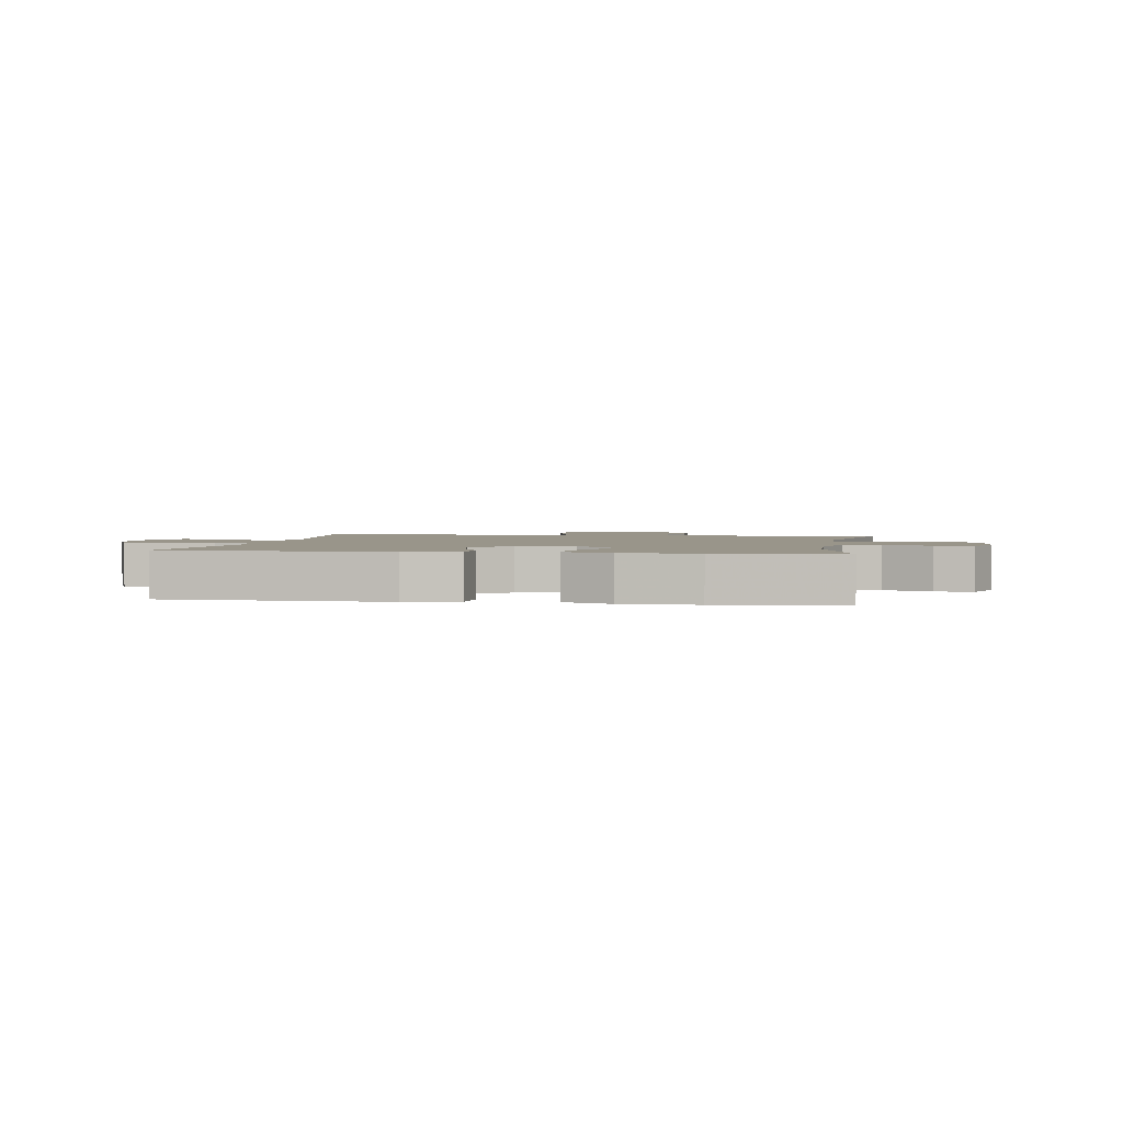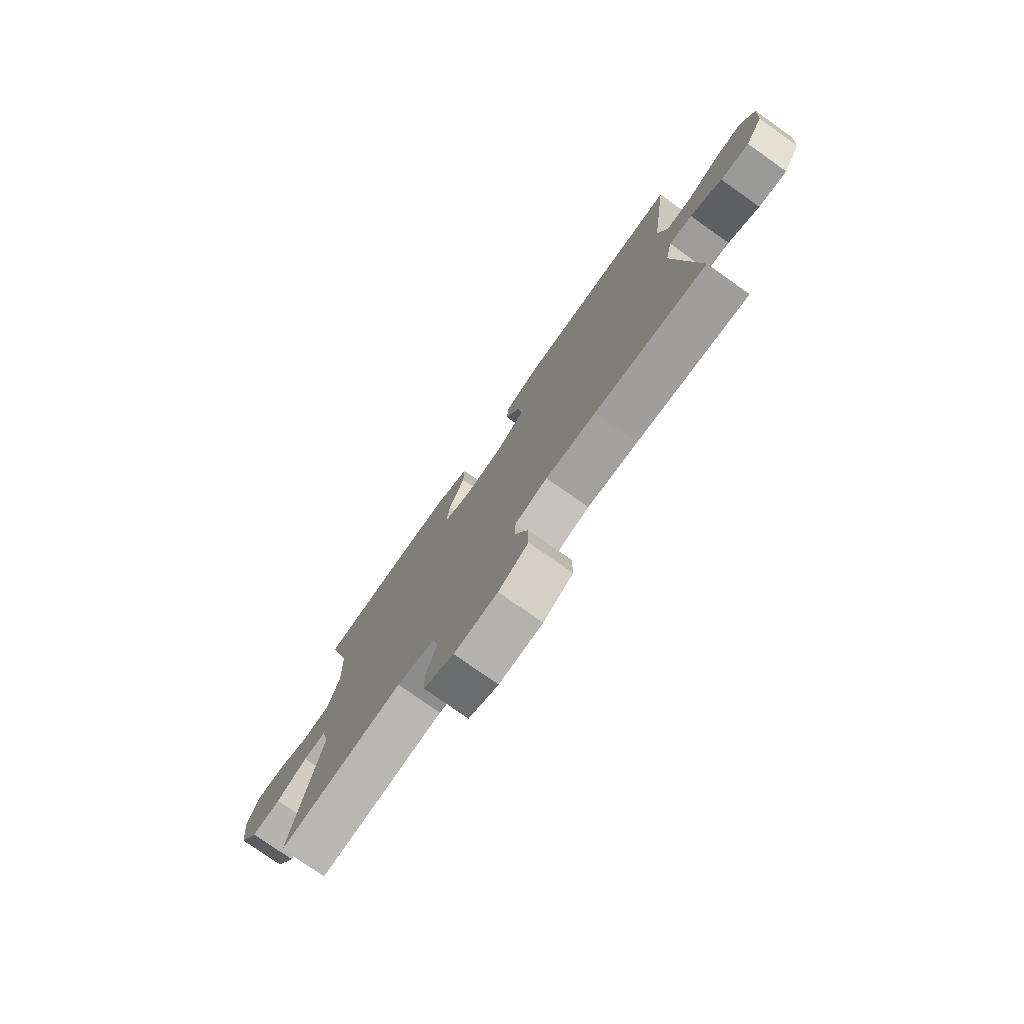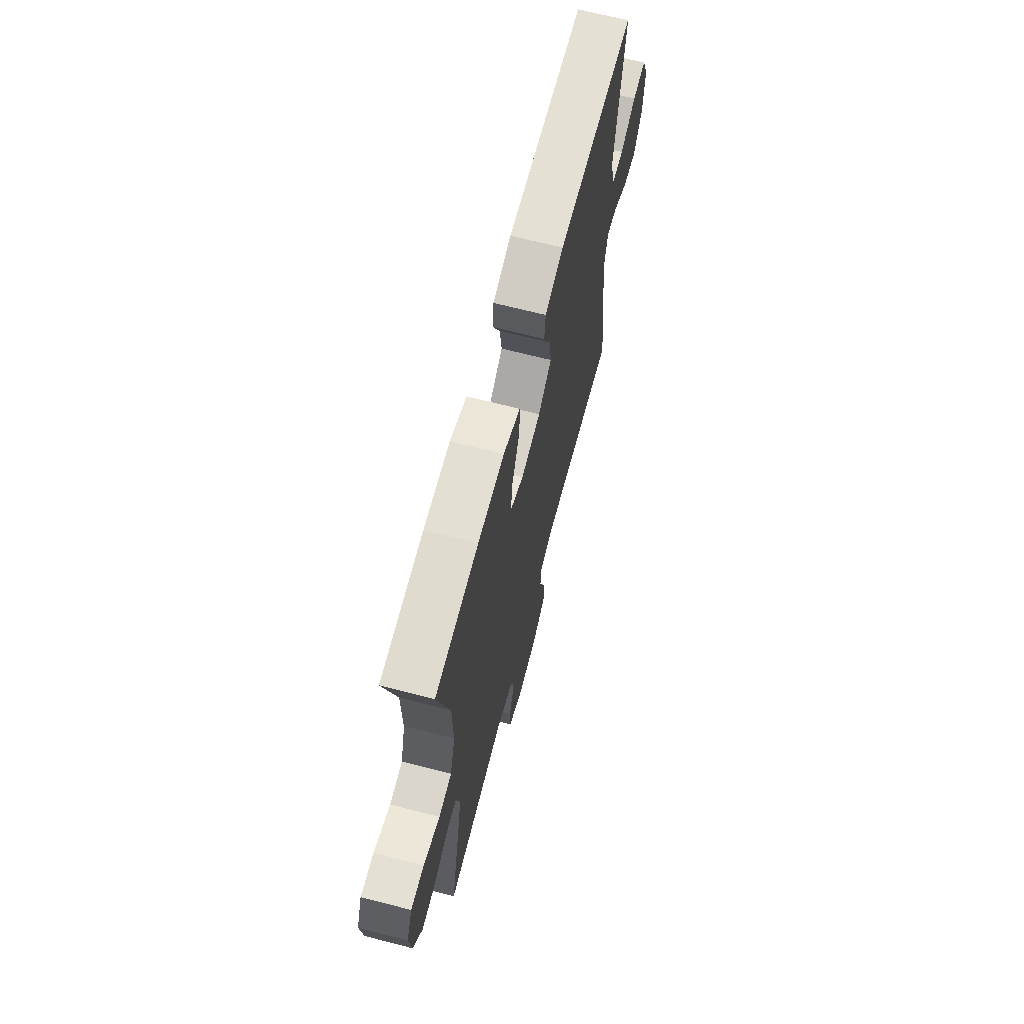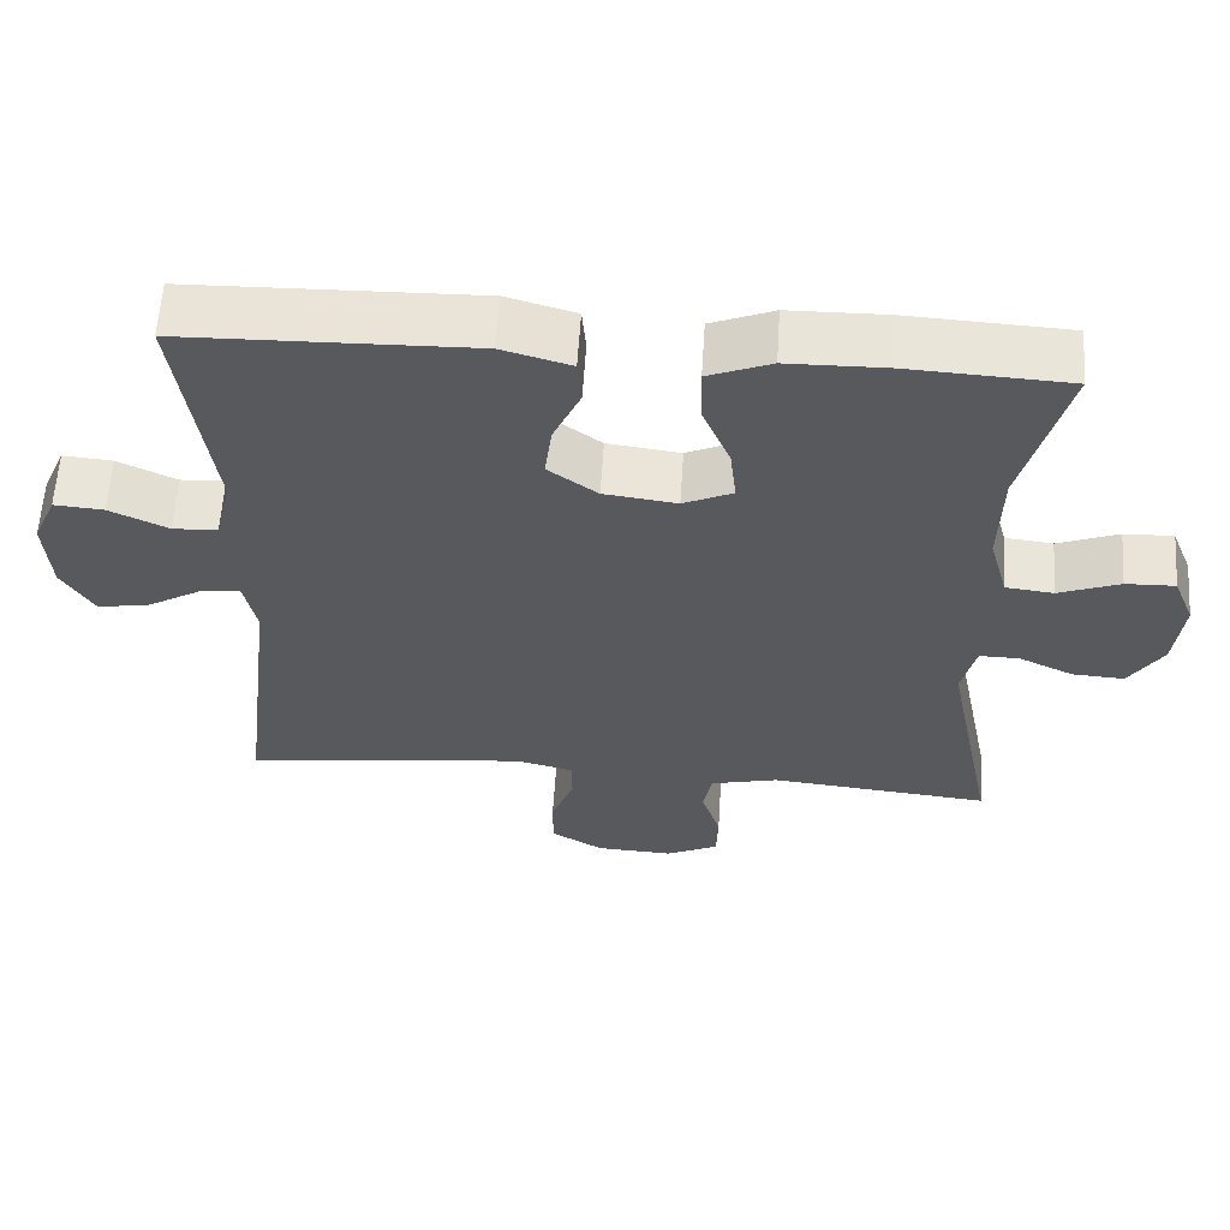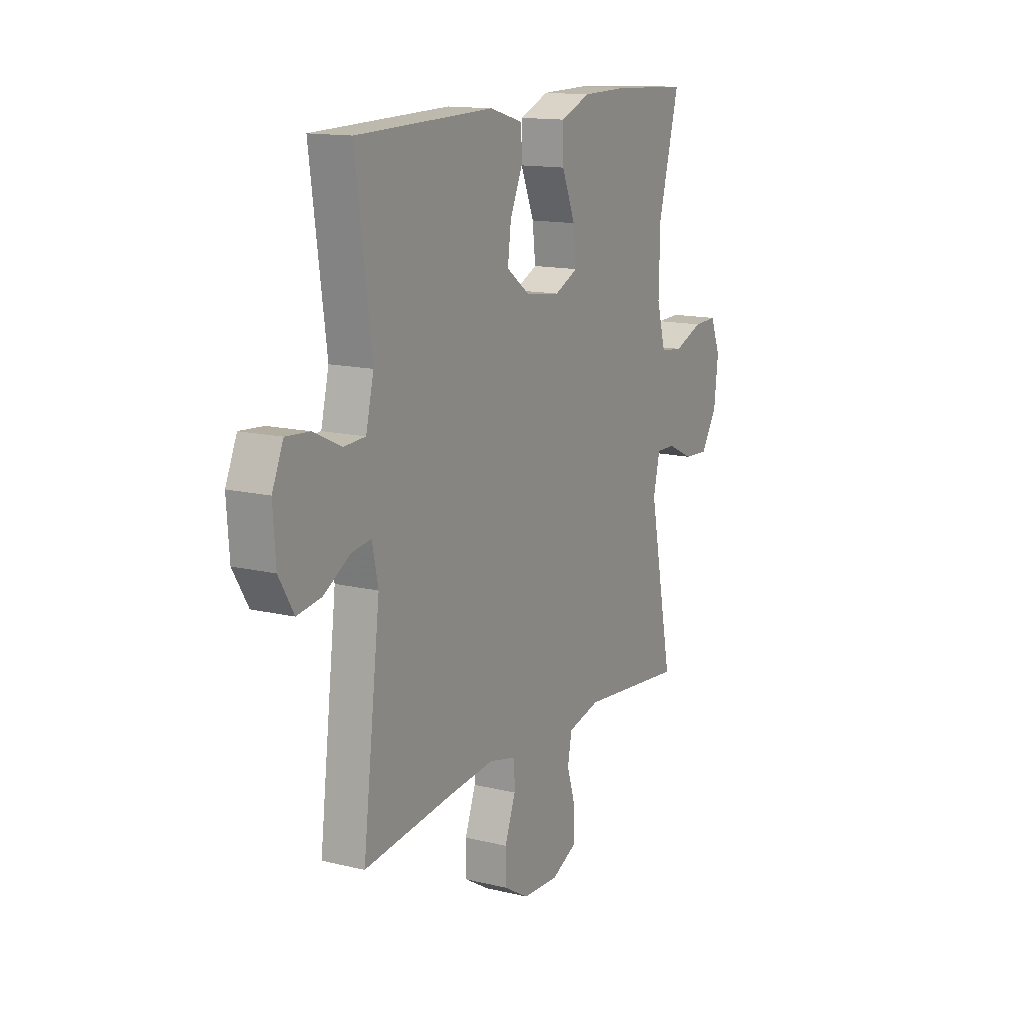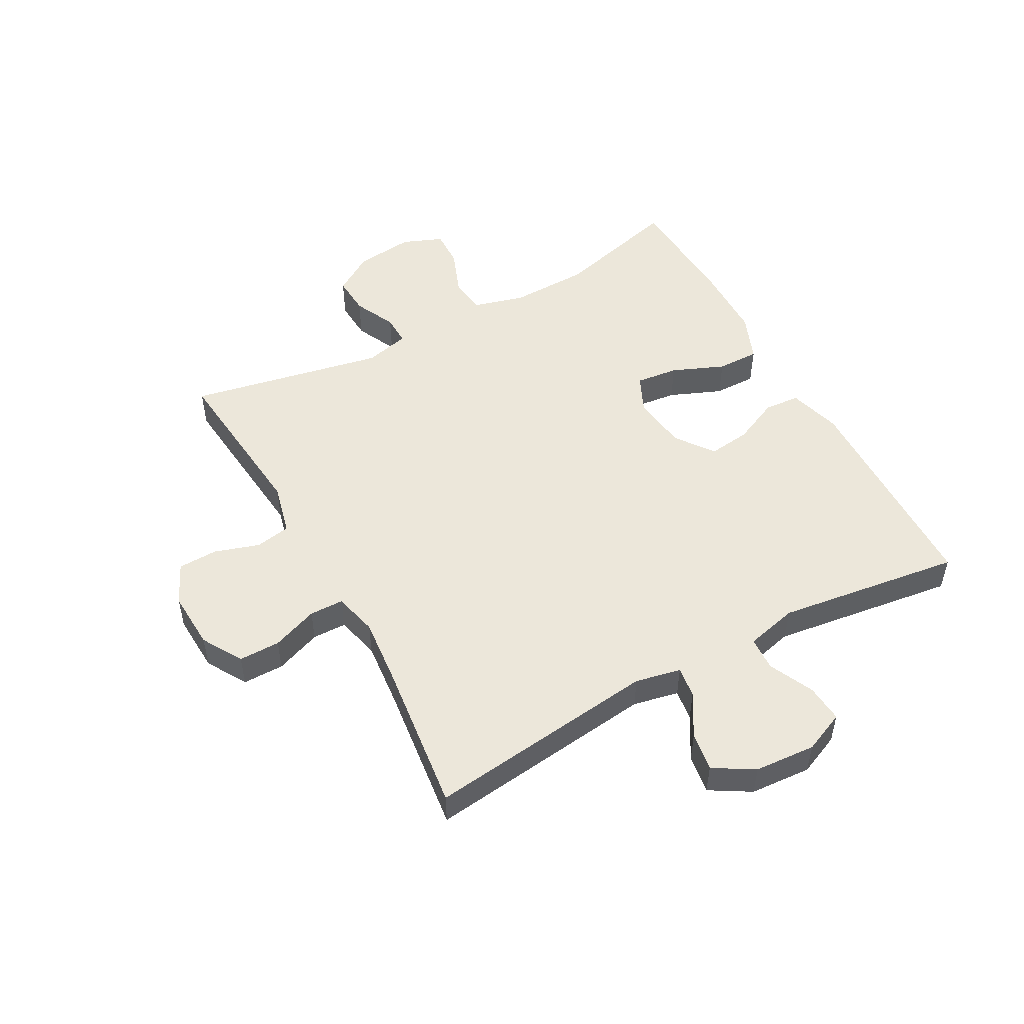
<metadata>
{"format":"obj","ext":"obj","renderer":"f3d","projection":"perspective","resolution":1024,"background":"white","views":[{"elev":2.1,"azim":9.5,"up":"+Y"},{"elev":-77.2,"azim":-125.2,"up":"+Z"},{"elev":67.3,"azim":104.5,"up":"+Z"},{"elev":59.9,"azim":3.6,"up":"+Z"},{"elev":14.1,"azim":-61.9,"up":"+Z"},{"elev":50.9,"azim":-118.7,"up":"+Y"}]}
</metadata>
<code>
v 0.5 0.07 0.5
v 0.444 0.07 0.288
v 0.441 0.07 0.157
v 0.465 0.07 0.07
v 0.526 0.07 0.063
v 0.604 0.07 0.093
v 0.667 0.07 0.095
v 0.694 0.07 0.028
v 0.683 0.07 -0.07
v 0.64 0.07 -0.137
v 0.574 0.07 -0.133
v 0.504 0.07 -0.1
v 0.453 0.07 -0.099
v 0.435 0.07 -0.174
v 0.5 0.07 -0.5
v 0.218 0.07 -0.472
v 0.131 0.07 -0.493
v 0.12 0.07 -0.552
v 0.144 0.07 -0.627
v 0.142 0.07 -0.693
v 0.074 0.07 -0.725
v -0.024 0.07 -0.72
v -0.091 0.07 -0.68
v -0.091 0.07 -0.611
v -0.062 0.07 -0.534
v -0.063 0.07 -0.477
v -0.136 0.07 -0.459
v -0.249 0.07 -0.47
v -0.5 0.07 -0.5
v -0.453 0.07 -0.113
v -0.469 0.07 -0.037
v -0.521 0.07 -0.044
v -0.592 0.07 -0.086
v -0.657 0.07 -0.096
v -0.697 0.07 -0.029
v -0.704 0.07 0.073
v -0.674 0.07 0.142
v -0.611 0.07 0.137
v -0.536 0.07 0.102
v -0.479 0.07 0.105
v -0.458 0.07 0.192
v -0.5 0.07 0.5
v -0.132 0.07 0.509
v -0.044 0.07 0.484
v -0.039 0.07 0.425
v -0.074 0.07 0.348
v -0.083 0.07 0.277
v -0.02 0.07 0.231
v 0.073 0.07 0.219
v 0.136 0.07 0.248
v 0.128 0.07 0.319
v 0.092 0.07 0.406
v 0.091 0.07 0.477
v 0.171 0.07 0.509
v 0.296 0.07 0.511
v 0.5 0 0.5
v 0.444 0 0.288
v 0.441 0 0.157
v 0.465 0 0.07
v 0.526 0 0.063
v 0.604 0 0.093
v 0.667 0 0.095
v 0.694 0 0.028
v 0.683 0 -0.07
v 0.64 0 -0.137
v 0.574 0 -0.133
v 0.504 0 -0.1
v 0.453 0 -0.099
v 0.435 0 -0.174
v 0.5 0 -0.5
v 0.218 0 -0.472
v 0.131 0 -0.493
v 0.12 0 -0.552
v 0.144 0 -0.627
v 0.142 0 -0.693
v 0.074 0 -0.725
v -0.024 0 -0.72
v -0.091 0 -0.68
v -0.091 0 -0.611
v -0.062 0 -0.534
v -0.063 0 -0.477
v -0.136 0 -0.459
v -0.249 0 -0.47
v -0.5 0 -0.5
v -0.453 0 -0.113
v -0.469 0 -0.037
v -0.521 0 -0.044
v -0.592 0 -0.086
v -0.657 0 -0.096
v -0.697 0 -0.029
v -0.704 0 0.073
v -0.674 0 0.142
v -0.611 0 0.137
v -0.536 0 0.102
v -0.479 0 0.105
v -0.458 0 0.192
v -0.5 0 0.5
v -0.132 0 0.509
v -0.044 0 0.484
v -0.039 0 0.425
v -0.074 0 0.348
v -0.083 0 0.277
v -0.02 0 0.231
v 0.073 0 0.219
v 0.136 0 0.248
v 0.128 0 0.319
v 0.092 0 0.406
v 0.091 0 0.477
v 0.171 0 0.509
v 0.296 0 0.511
f 55 1 2
f 54 55 2
f 53 54 2
f 52 53 2
f 51 52 2
f 50 51 2 3
f 49 50 3 4
f 48 49 4
f 44 45 46
f 43 44 46
f 42 43 46
f 41 42 46
f 40 41 46 47
f 37 38 39
f 36 37 39
f 35 36 39
f 34 35 39
f 33 34 39
f 32 33 39
f 31 32 39 40
f 40 47 48
f 31 40 48
f 30 31 48
f 23 24 25
f 22 23 25
f 21 22 25
f 20 21 25
f 19 20 25
f 18 19 25
f 17 18 25 26
f 16 17 26 27
f 14 15 16
f 13 14 16 27
f 10 11 12
f 9 10 12
f 8 9 12
f 7 8 12
f 6 7 12
f 5 6 12
f 4 5 12 13
f 48 4 13
f 30 48 13
f 29 30 13
f 28 29 13
f 13 27 28
f 57 56 110
f 57 110 109
f 57 109 108
f 57 108 107
f 57 107 106
f 58 57 106 105
f 59 58 105 104
f 59 104 103
f 101 100 99
f 101 99 98
f 101 98 97
f 101 97 96
f 102 101 96 95
f 94 93 92
f 94 92 91
f 94 91 90
f 94 90 89
f 94 89 88
f 94 88 87
f 95 94 87 86
f 103 102 95
f 103 95 86
f 103 86 85
f 80 79 78
f 80 78 77
f 80 77 76
f 80 76 75
f 80 75 74
f 80 74 73
f 81 80 73 72
f 82 81 72 71
f 71 70 69
f 82 71 69 68
f 67 66 65
f 67 65 64
f 67 64 63
f 67 63 62
f 67 62 61
f 67 61 60
f 68 67 60 59
f 68 59 103
f 68 103 85
f 68 85 84
f 68 84 83
f 83 82 68
f 1 56 57 2
f 2 57 58 3
f 3 58 59 4
f 4 59 60 5
f 5 60 61 6
f 6 61 62 7
f 7 62 63 8
f 8 63 64 9
f 9 64 65 10
f 10 65 66 11
f 11 66 67 12
f 12 67 68 13
f 13 68 69 14
f 14 69 70 15
f 15 70 71 16
f 16 71 72 17
f 17 72 73 18
f 18 73 74 19
f 19 74 75 20
f 20 75 76 21
f 21 76 77 22
f 22 77 78 23
f 23 78 79 24
f 24 79 80 25
f 25 80 81 26
f 26 81 82 27
f 27 82 83 28
f 28 83 84 29
f 29 84 85 30
f 30 85 86 31
f 31 86 87 32
f 32 87 88 33
f 33 88 89 34
f 34 89 90 35
f 35 90 91 36
f 36 91 92 37
f 37 92 93 38
f 38 93 94 39
f 39 94 95 40
f 40 95 96 41
f 41 96 97 42
f 42 97 98 43
f 43 98 99 44
f 44 99 100 45
f 45 100 101 46
f 46 101 102 47
f 47 102 103 48
f 48 103 104 49
f 49 104 105 50
f 50 105 106 51
f 51 106 107 52
f 52 107 108 53
f 53 108 109 54
f 54 109 110 55
f 55 110 56 1

</code>
